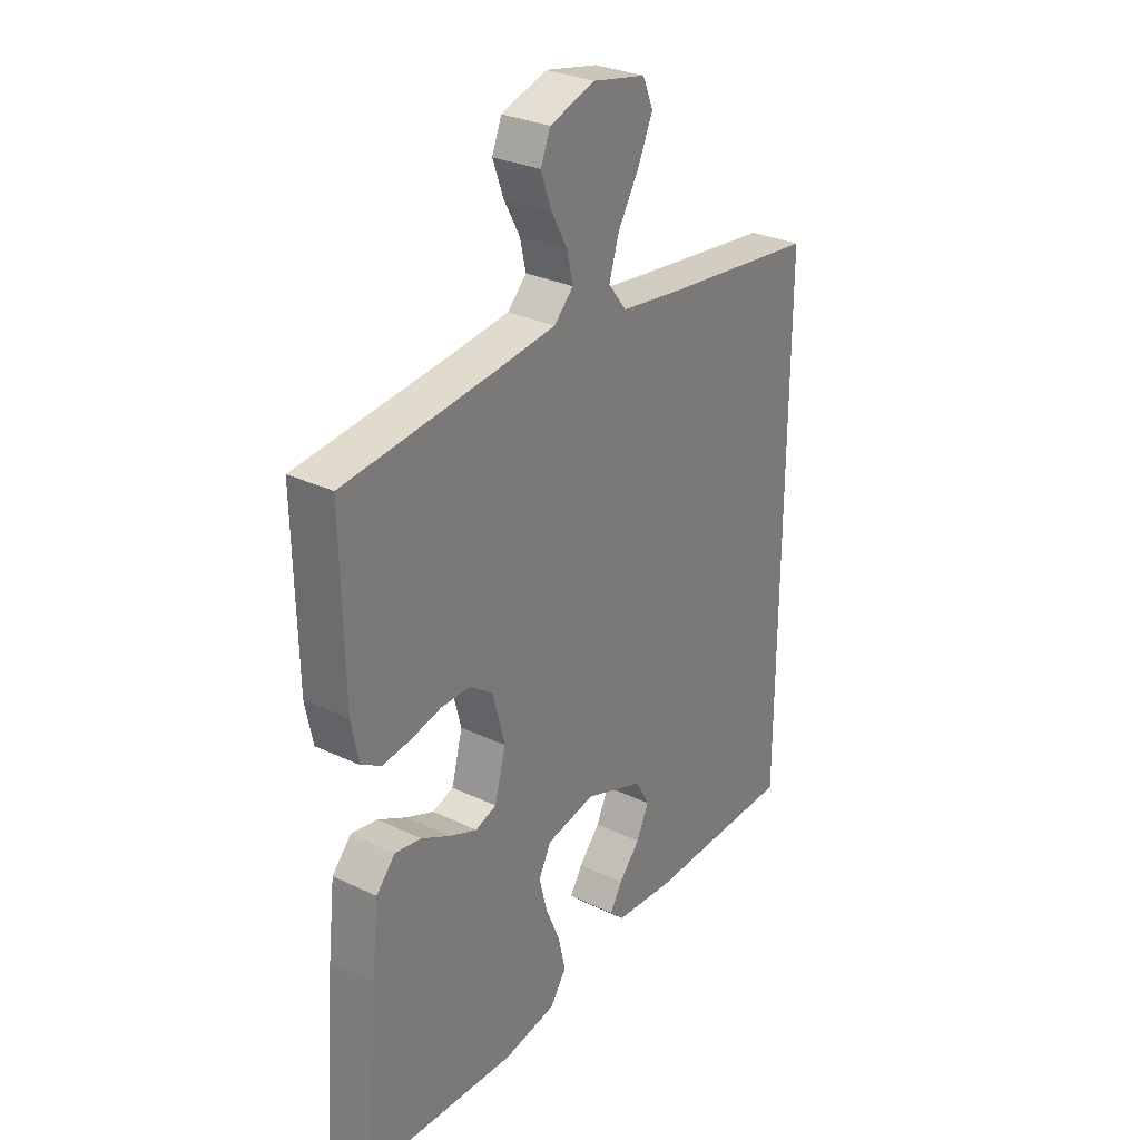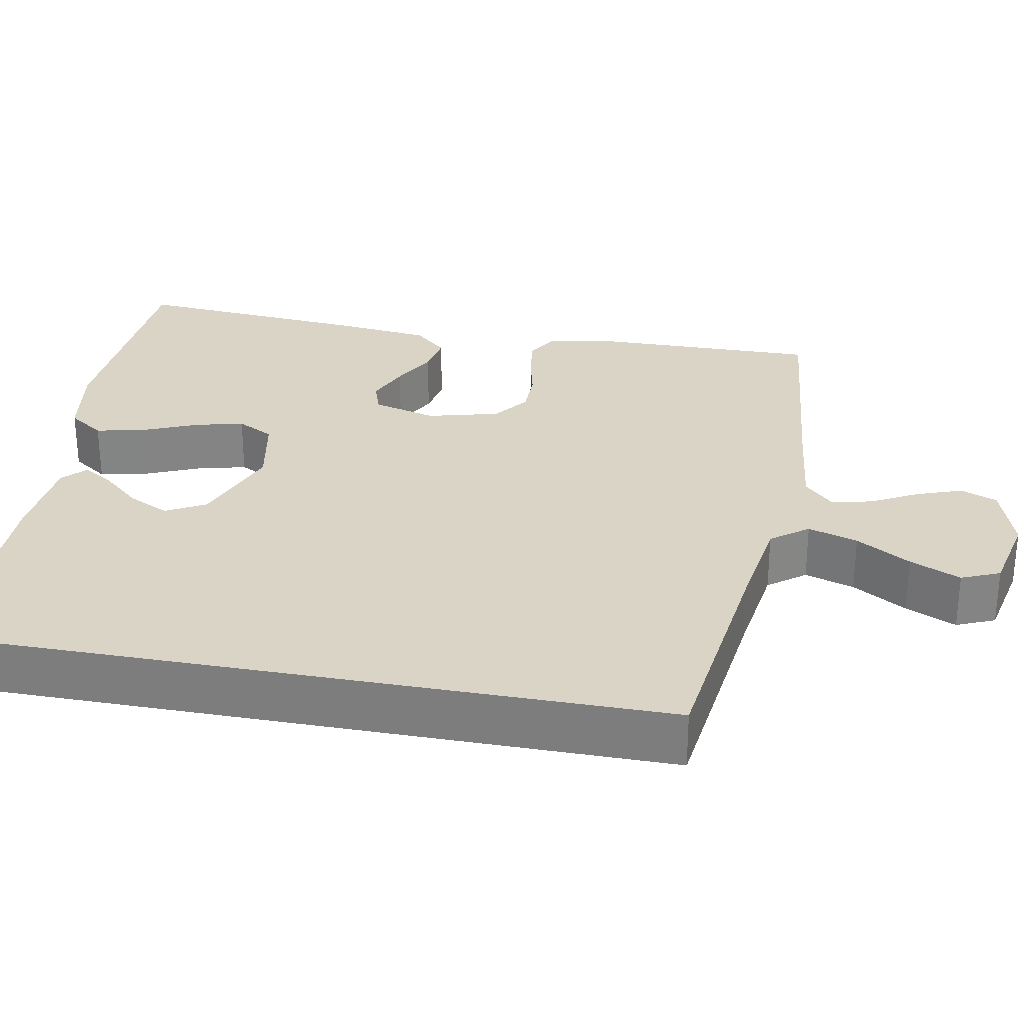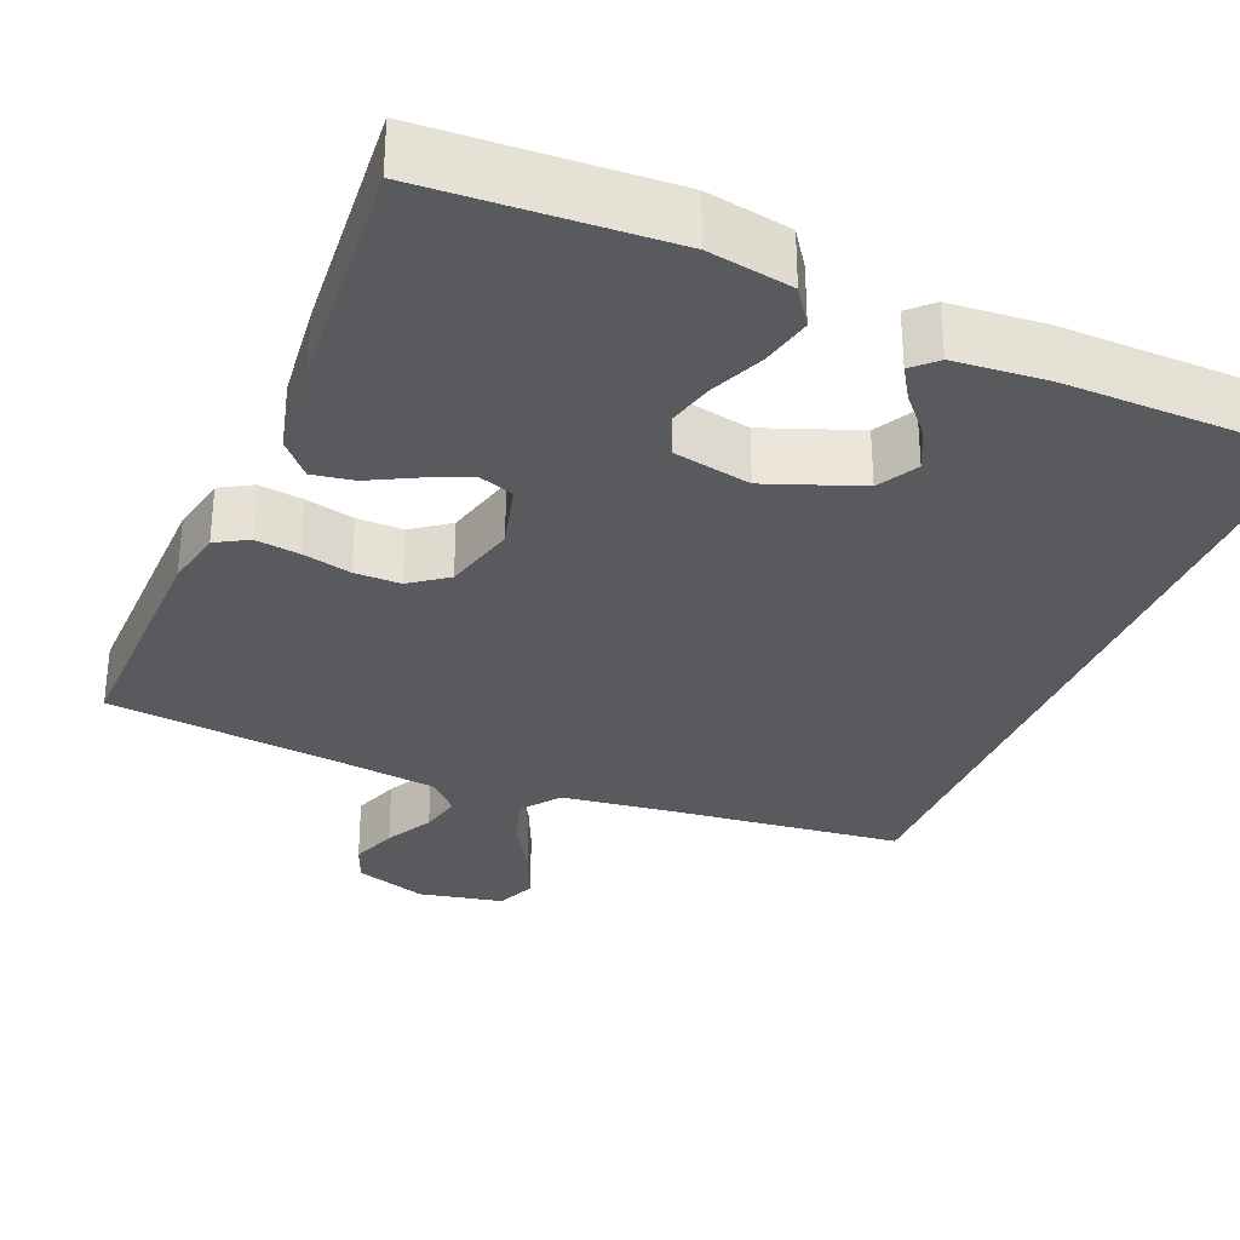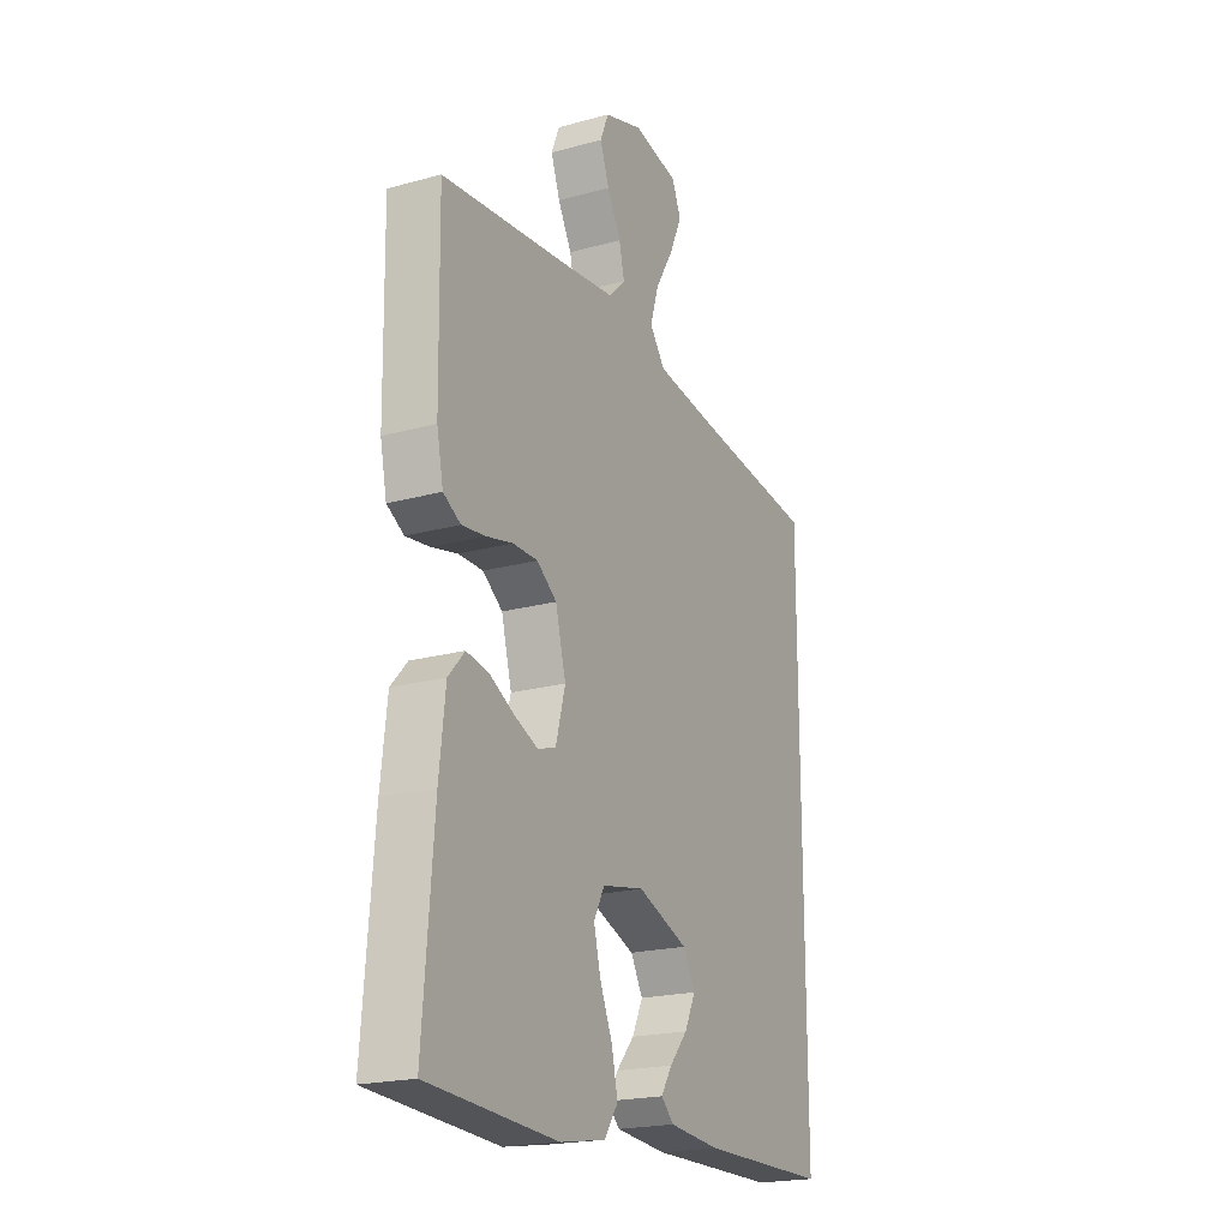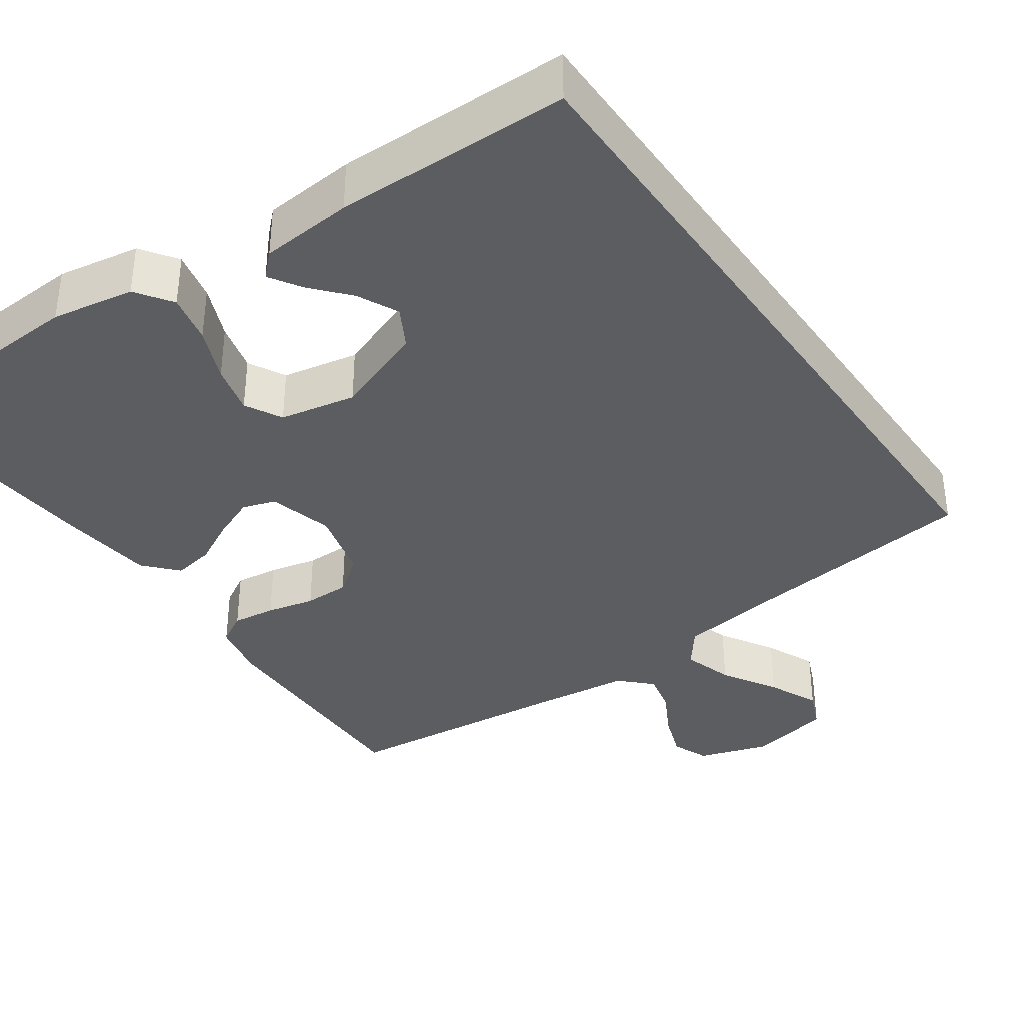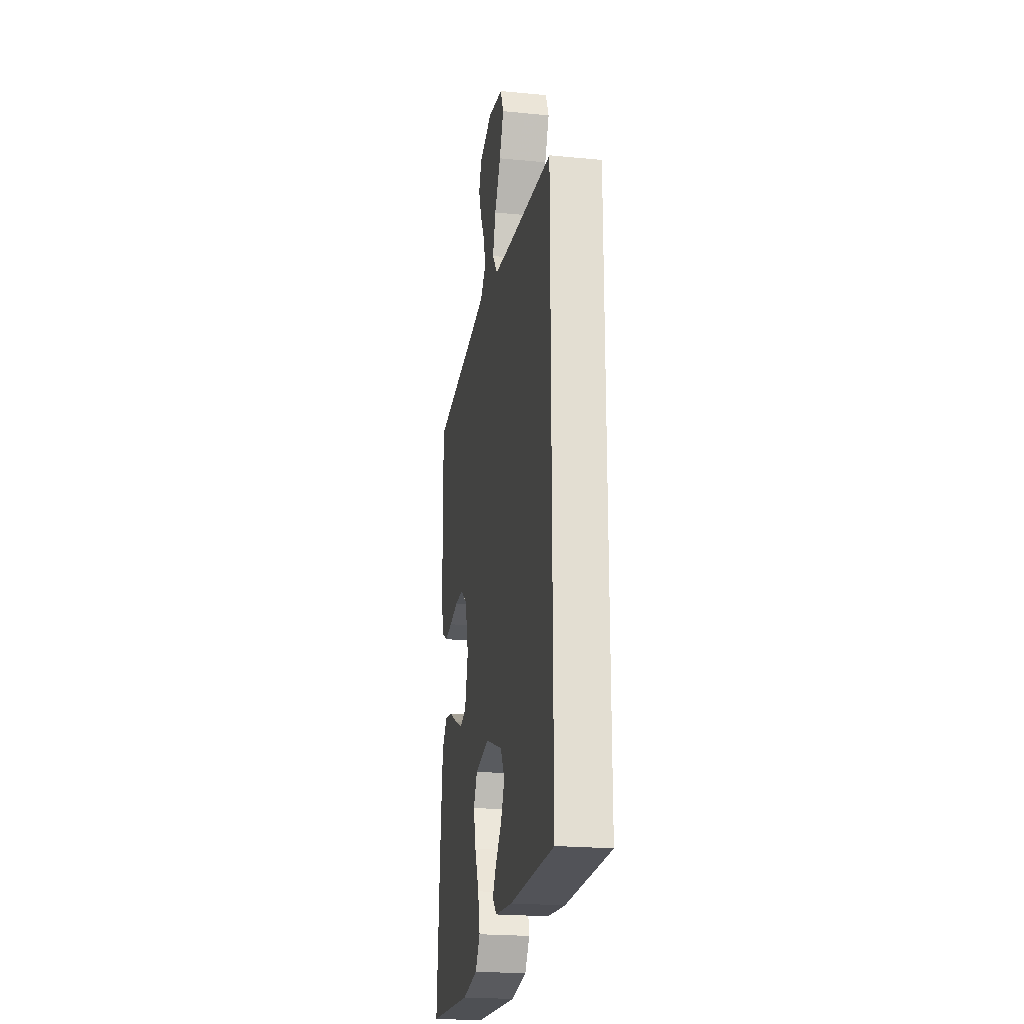
<metadata>
{"format":"obj","ext":"obj","renderer":"f3d","projection":"perspective","resolution":1024,"background":"white","views":[{"elev":29.7,"azim":125.0,"up":"+Z"},{"elev":28.9,"azim":-79.3,"up":"+Y"},{"elev":-31.7,"azim":157.3,"up":"+Y"},{"elev":-20.6,"azim":116.4,"up":"+Z"},{"elev":-37.0,"azim":-145.0,"up":"+Y"},{"elev":-22.0,"azim":-99.6,"up":"+Z"}]}
</metadata>
<code>
v -0.5 0.07 0.457
v -0.2 0.07 0.493
v -0.071 0.07 0.511
v -0.035 0.07 0.558
v -0.055 0.07 0.622
v -0.097 0.07 0.692
v -0.126 0.07 0.757
v -0.105 0.07 0.806
v 0 0.07 0.828
v 0.09 0.07 0.799
v 0.109 0.07 0.752
v 0.088 0.07 0.694
v 0.056 0.07 0.635
v 0.044 0.07 0.583
v 0.082 0.07 0.545
v 0.2 0.07 0.531
v 0.5 0.07 0.5
v 0.495 0.07 0.2
v 0.48 0.07 0.127
v 0.44 0.07 0.104
v 0.385 0.07 0.111
v 0.324 0.07 0.125
v 0.266 0.07 0.125
v 0.22 0.07 0.091
v 0.196 0.07 0
v 0.218 0.07 -0.082
v 0.26 0.07 -0.096
v 0.315 0.07 -0.073
v 0.372 0.07 -0.043
v 0.424 0.07 -0.034
v 0.462 0.07 -0.076
v 0.476 0.07 -0.2
v 0.5 0.07 -0.5
v 0.2 0.07 -0.517
v 0.095 0.07 -0.499
v 0.063 0.07 -0.453
v 0.077 0.07 -0.39
v 0.106 0.07 -0.322
v 0.122 0.07 -0.259
v 0.097 0.07 -0.212
v 0 0.07 -0.193
v -0.117 0.07 -0.237
v -0.145 0.07 -0.287
v -0.12 0.07 -0.339
v -0.078 0.07 -0.387
v -0.053 0.07 -0.427
v -0.082 0.07 -0.455
v -0.2 0.07 -0.465
v -0.5 0.07 -0.461
v -0.5 0 0.457
v -0.2 0 0.493
v -0.071 0 0.511
v -0.035 0 0.558
v -0.055 0 0.622
v -0.097 0 0.692
v -0.126 0 0.757
v -0.105 0 0.806
v 0 0 0.828
v 0.09 0 0.799
v 0.109 0 0.752
v 0.088 0 0.694
v 0.056 0 0.635
v 0.044 0 0.583
v 0.082 0 0.545
v 0.2 0 0.531
v 0.5 0 0.5
v 0.495 0 0.2
v 0.48 0 0.127
v 0.44 0 0.104
v 0.385 0 0.111
v 0.324 0 0.125
v 0.266 0 0.125
v 0.22 0 0.091
v 0.196 0 0
v 0.218 0 -0.082
v 0.26 0 -0.096
v 0.315 0 -0.073
v 0.372 0 -0.043
v 0.424 0 -0.034
v 0.462 0 -0.076
v 0.476 0 -0.2
v 0.5 0 -0.5
v 0.2 0 -0.517
v 0.095 0 -0.499
v 0.063 0 -0.453
v 0.077 0 -0.39
v 0.106 0 -0.322
v 0.122 0 -0.259
v 0.097 0 -0.212
v 0 0 -0.193
v -0.117 0 -0.237
v -0.145 0 -0.287
v -0.12 0 -0.339
v -0.078 0 -0.387
v -0.053 0 -0.427
v -0.082 0 -0.455
v -0.2 0 -0.465
v -0.5 0 -0.461
f 47 48 49
f 46 47 49
f 45 46 49
f 44 45 49
f 43 44 49
f 49 1 2
f 43 49 2
f 42 43 2
f 41 42 2 3
f 40 41 3 4
f 39 40 4
f 36 37 38
f 35 36 38
f 34 35 38
f 33 34 38
f 32 33 38
f 31 32 38
f 30 31 38
f 29 30 38
f 28 29 38
f 27 28 38 39
f 26 27 39
f 25 26 39 4
f 20 21 22
f 19 20 22
f 18 19 22
f 17 18 22
f 16 17 22
f 15 16 22 23
f 14 15 23 24
f 11 12 13
f 10 11 13
f 9 10 13
f 8 9 13
f 7 8 13
f 6 7 13
f 5 6 13
f 5 13 14
f 14 24 25
f 5 14 25
f 4 5 25
f 98 97 96
f 98 96 95
f 98 95 94
f 98 94 93
f 98 93 92
f 51 50 98
f 51 98 92
f 51 92 91
f 52 51 91 90
f 53 52 90 89
f 53 89 88
f 87 86 85
f 87 85 84
f 87 84 83
f 87 83 82
f 87 82 81
f 87 81 80
f 87 80 79
f 87 79 78
f 87 78 77
f 88 87 77 76
f 88 76 75
f 53 88 75 74
f 71 70 69
f 71 69 68
f 71 68 67
f 71 67 66
f 71 66 65
f 72 71 65 64
f 73 72 64 63
f 62 61 60
f 62 60 59
f 62 59 58
f 62 58 57
f 62 57 56
f 62 56 55
f 62 55 54
f 63 62 54
f 74 73 63
f 74 63 54
f 74 54 53
f 1 50 51 2
f 2 51 52 3
f 3 52 53 4
f 4 53 54 5
f 5 54 55 6
f 6 55 56 7
f 7 56 57 8
f 8 57 58 9
f 9 58 59 10
f 10 59 60 11
f 11 60 61 12
f 12 61 62 13
f 13 62 63 14
f 14 63 64 15
f 15 64 65 16
f 16 65 66 17
f 17 66 67 18
f 18 67 68 19
f 19 68 69 20
f 20 69 70 21
f 21 70 71 22
f 22 71 72 23
f 23 72 73 24
f 24 73 74 25
f 25 74 75 26
f 26 75 76 27
f 27 76 77 28
f 28 77 78 29
f 29 78 79 30
f 30 79 80 31
f 31 80 81 32
f 32 81 82 33
f 33 82 83 34
f 34 83 84 35
f 35 84 85 36
f 36 85 86 37
f 37 86 87 38
f 38 87 88 39
f 39 88 89 40
f 40 89 90 41
f 41 90 91 42
f 42 91 92 43
f 43 92 93 44
f 44 93 94 45
f 45 94 95 46
f 46 95 96 47
f 47 96 97 48
f 48 97 98 49
f 49 98 50 1

</code>
